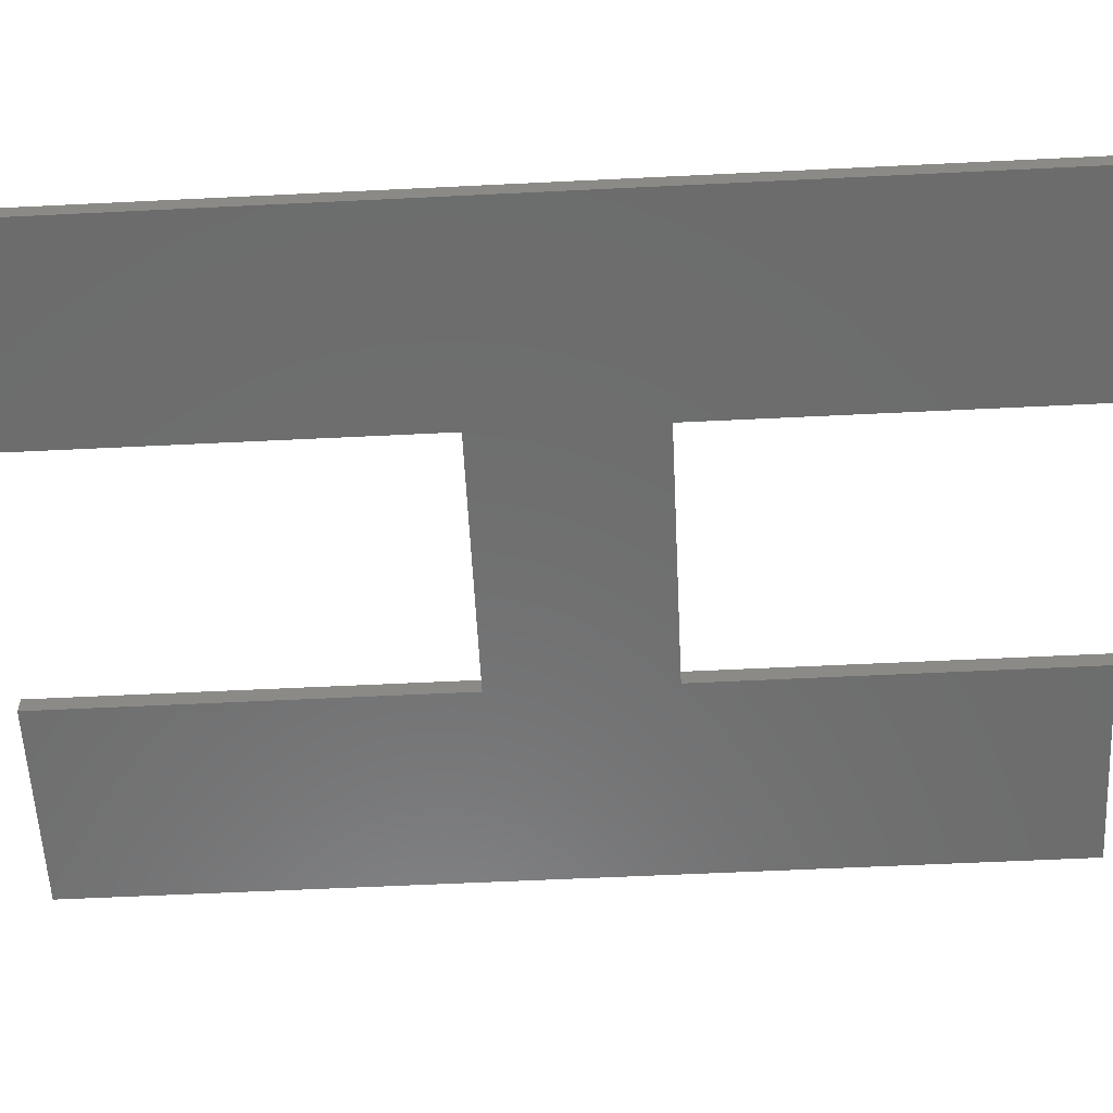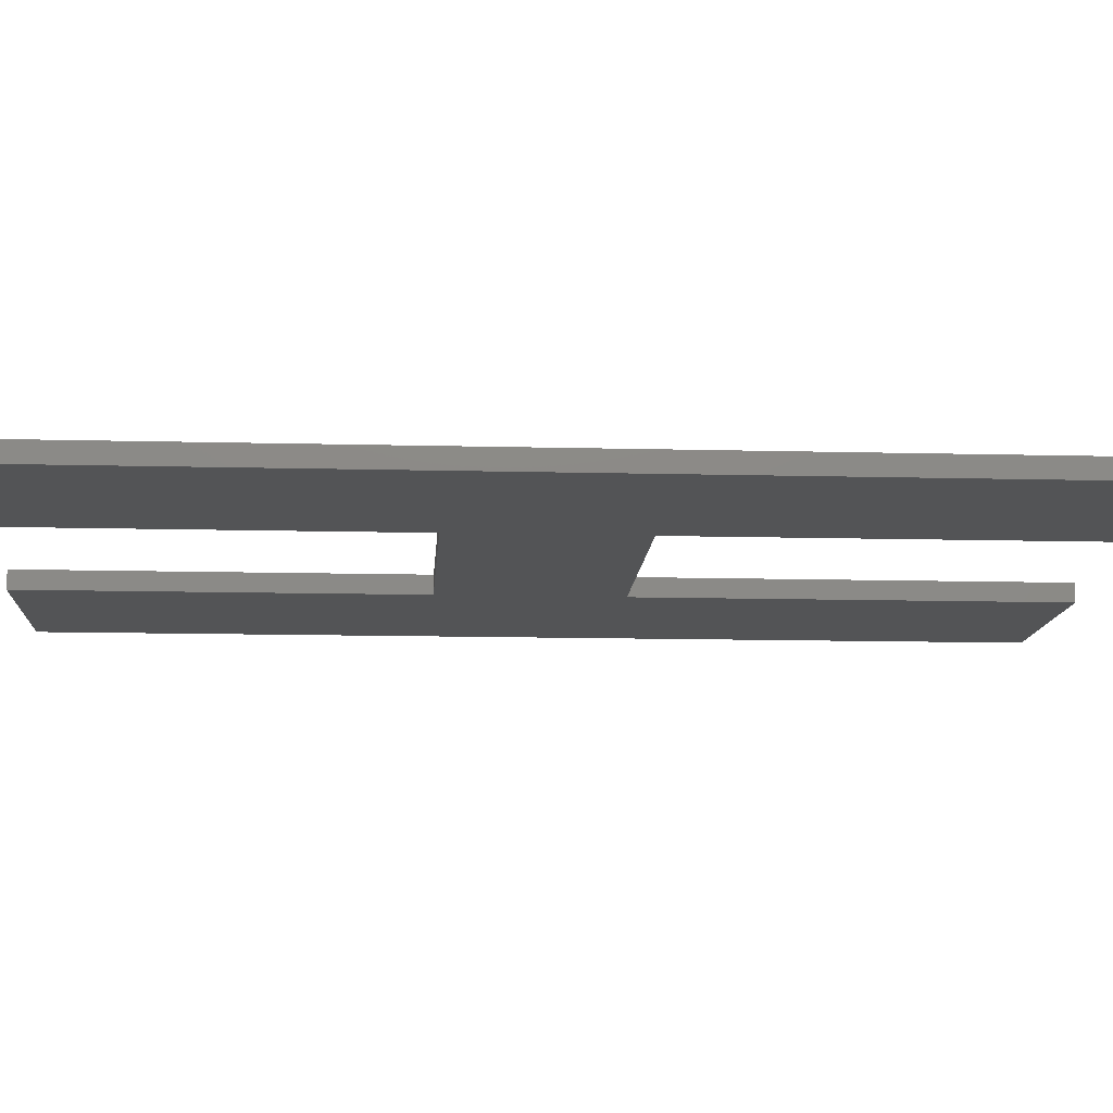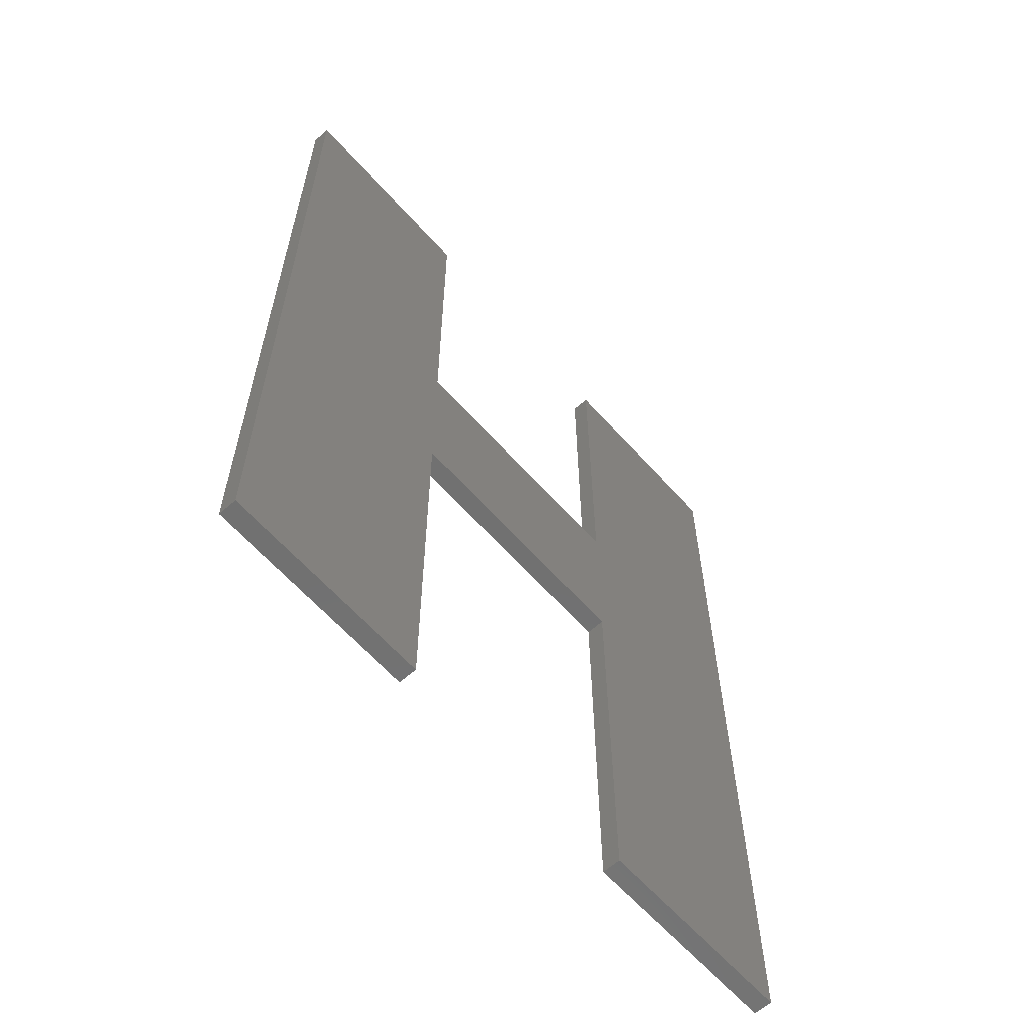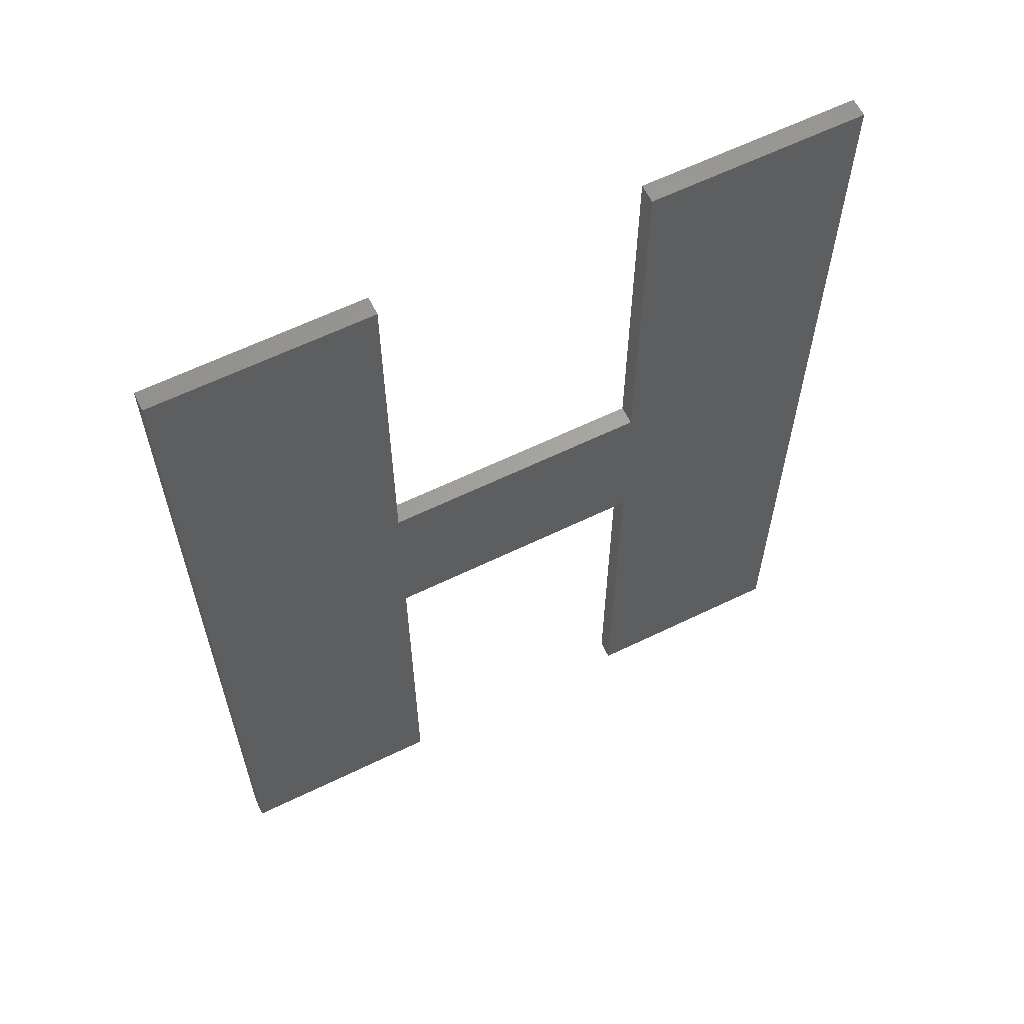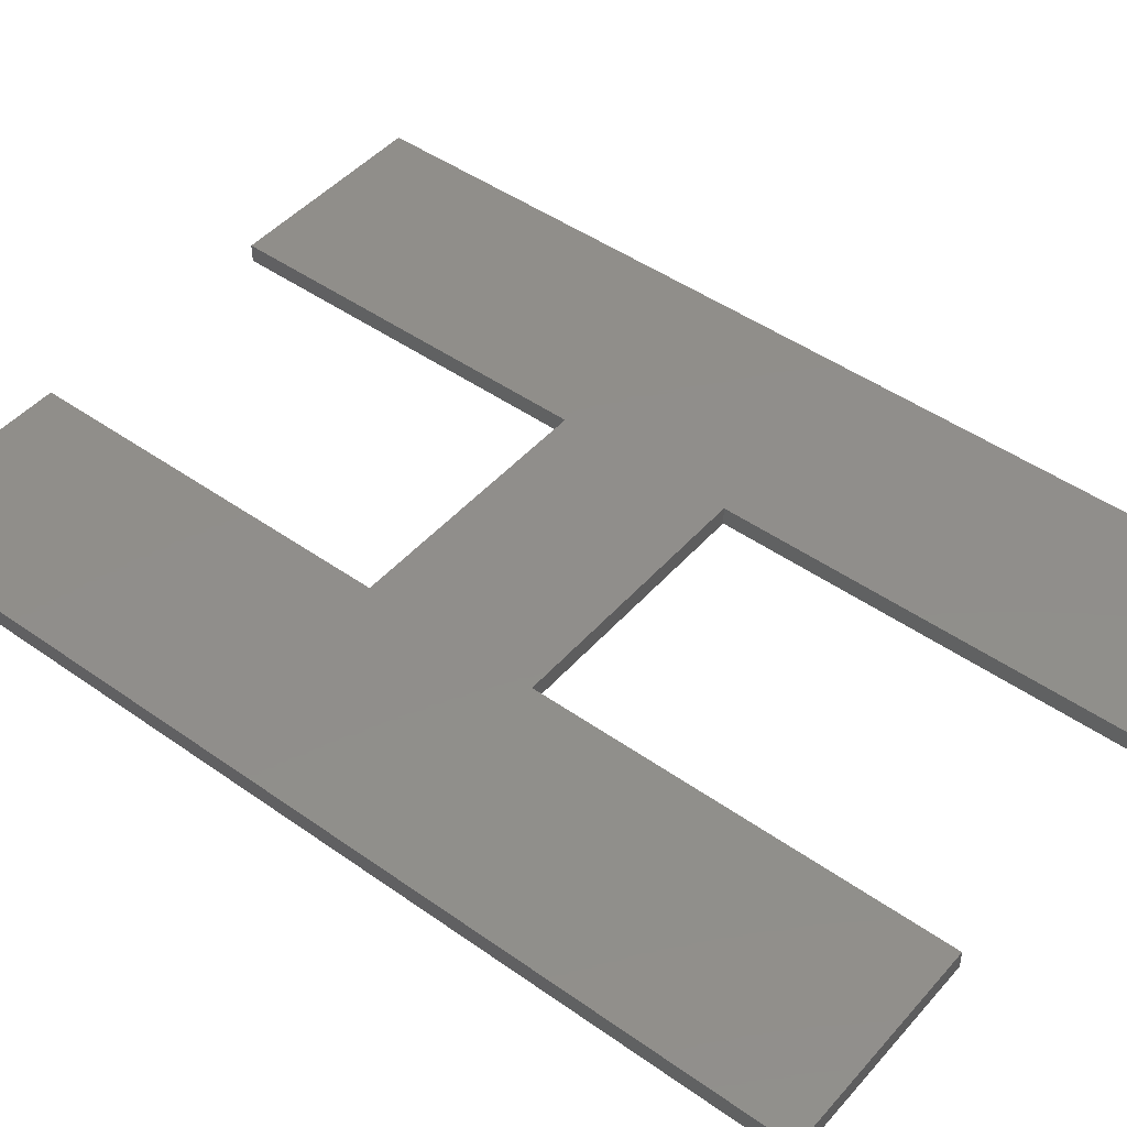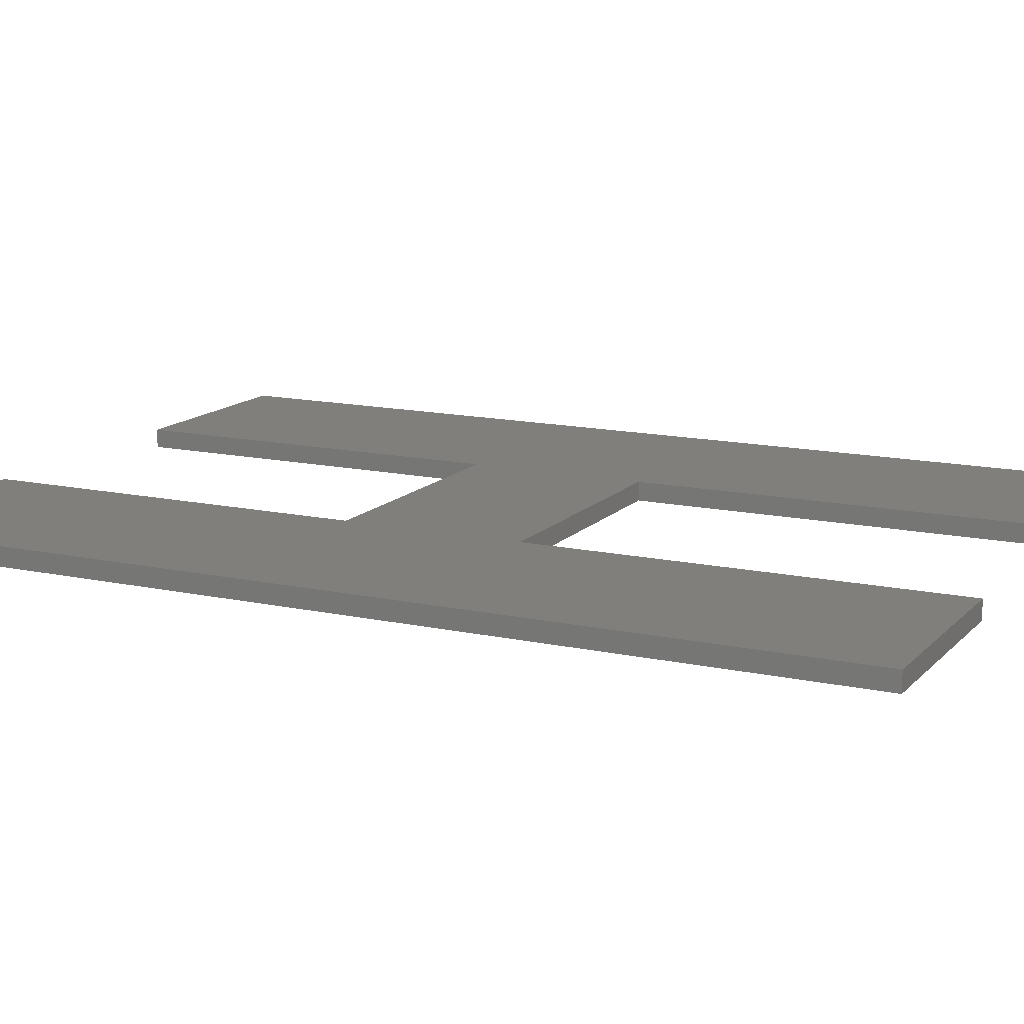
<metadata>
{"format":"stl","ext":"stl","renderer":"f3d","projection":"perspective","resolution":1024,"background":"white","views":[{"elev":-58.7,"azim":92.9,"up":"+Z"},{"elev":-11.9,"azim":-93.6,"up":"+Z"},{"elev":-62.6,"azim":-48.3,"up":"+Y"},{"elev":62.4,"azim":-26.2,"up":"+Y"},{"elev":46.7,"azim":-51.2,"up":"+Z"},{"elev":13.7,"azim":-63.8,"up":"+Z"}]}
</metadata>
<code>
# stl→obj: 24 verts, 44 faces
v -17.86 -55.94 0
v -6.46 -33.76 0
v -6.46 -55.94 0
v -17.86 -3.801 0
v -6.46 -24.33 0
v -6.46 -3.801 0
v 7.571 -24.33 0
v 7.571 -33.76 0
v 18.97 -55.94 0
v 7.571 -55.94 0
v 18.97 -3.801 0
v 7.571 -3.801 0
v -17.86 -3.801 1
v -6.46 -24.33 1
v -6.46 -3.801 1
v -6.46 -33.76 1
v -17.86 -55.94 1
v -6.46 -55.94 1
v 7.571 -33.76 1
v 7.571 -24.33 1
v 18.97 -3.801 1
v 7.571 -3.801 1
v 18.97 -55.94 1
v 7.571 -55.94 1
f 1 2 3
f 4 2 1
f 2 4 5
f 5 4 6
f 2 7 8
f 7 2 5
f 8 9 10
f 9 8 11
f 7 11 8
f 11 7 12
f 13 14 15
f 14 13 16
f 17 16 13
f 16 17 18
f 14 19 20
f 19 14 16
f 20 21 22
f 19 21 20
f 21 19 23
f 23 19 24
f 2 19 16
f 19 2 8
f 10 19 8
f 19 10 24
f 10 23 24
f 23 10 9
f 23 11 21
f 11 23 9
f 11 22 21
f 22 11 12
f 7 22 12
f 22 7 20
f 7 14 20
f 14 7 5
f 14 6 15
f 6 14 5
f 6 13 15
f 13 6 4
f 1 13 4
f 13 1 17
f 1 18 17
f 18 1 3
f 18 2 16
f 2 18 3

</code>
